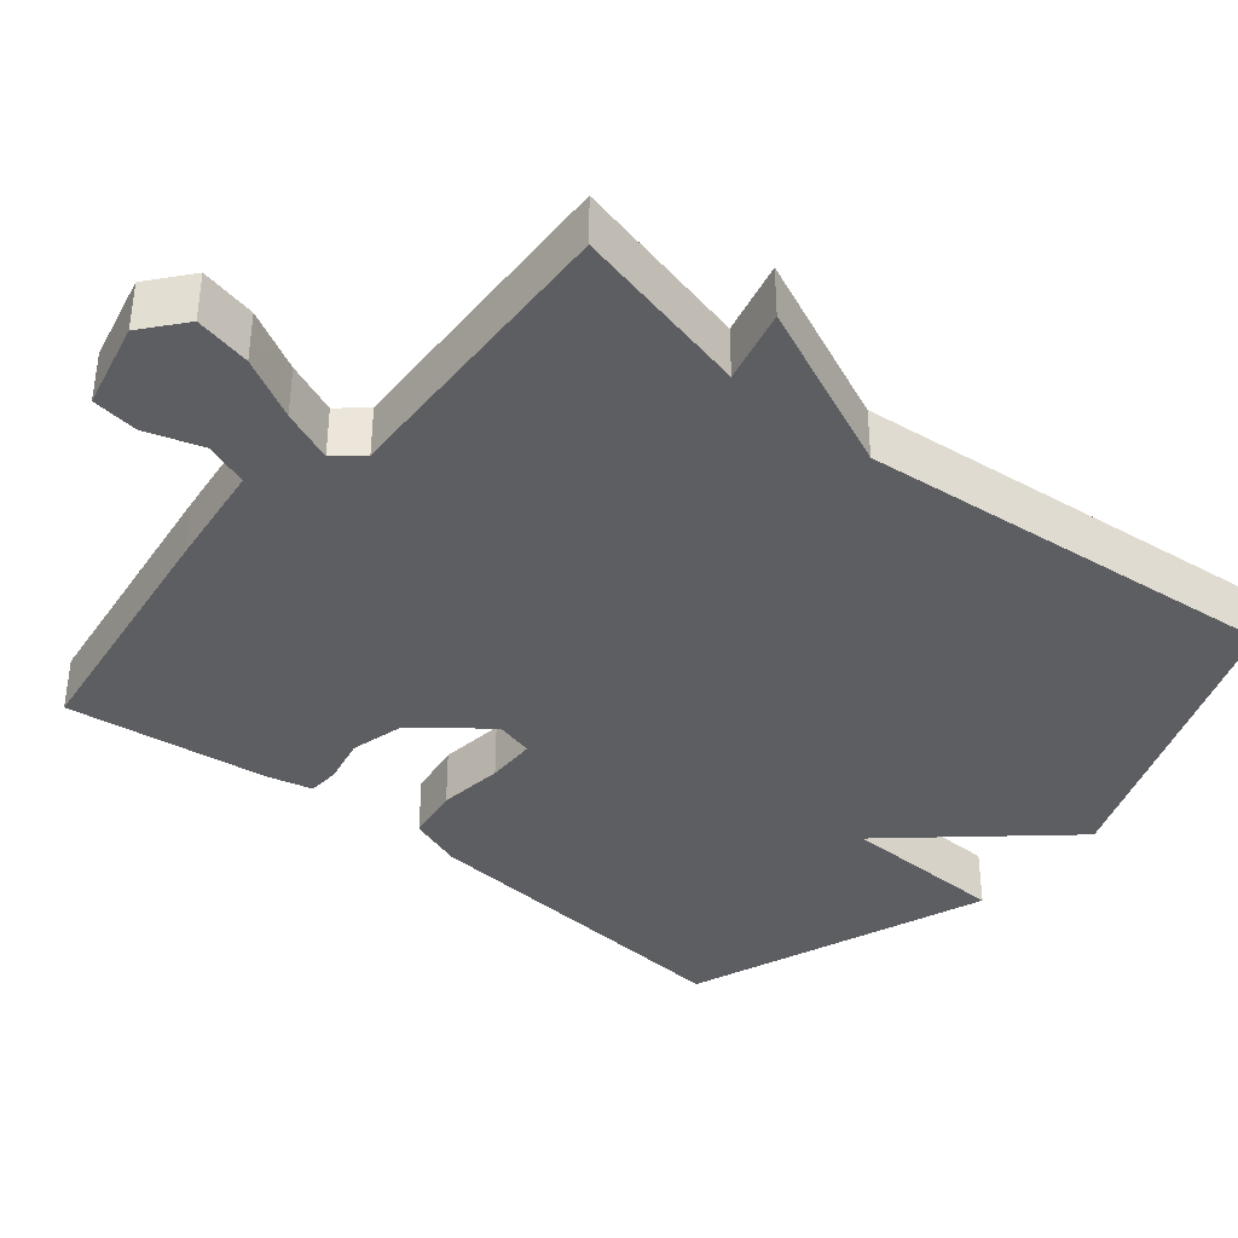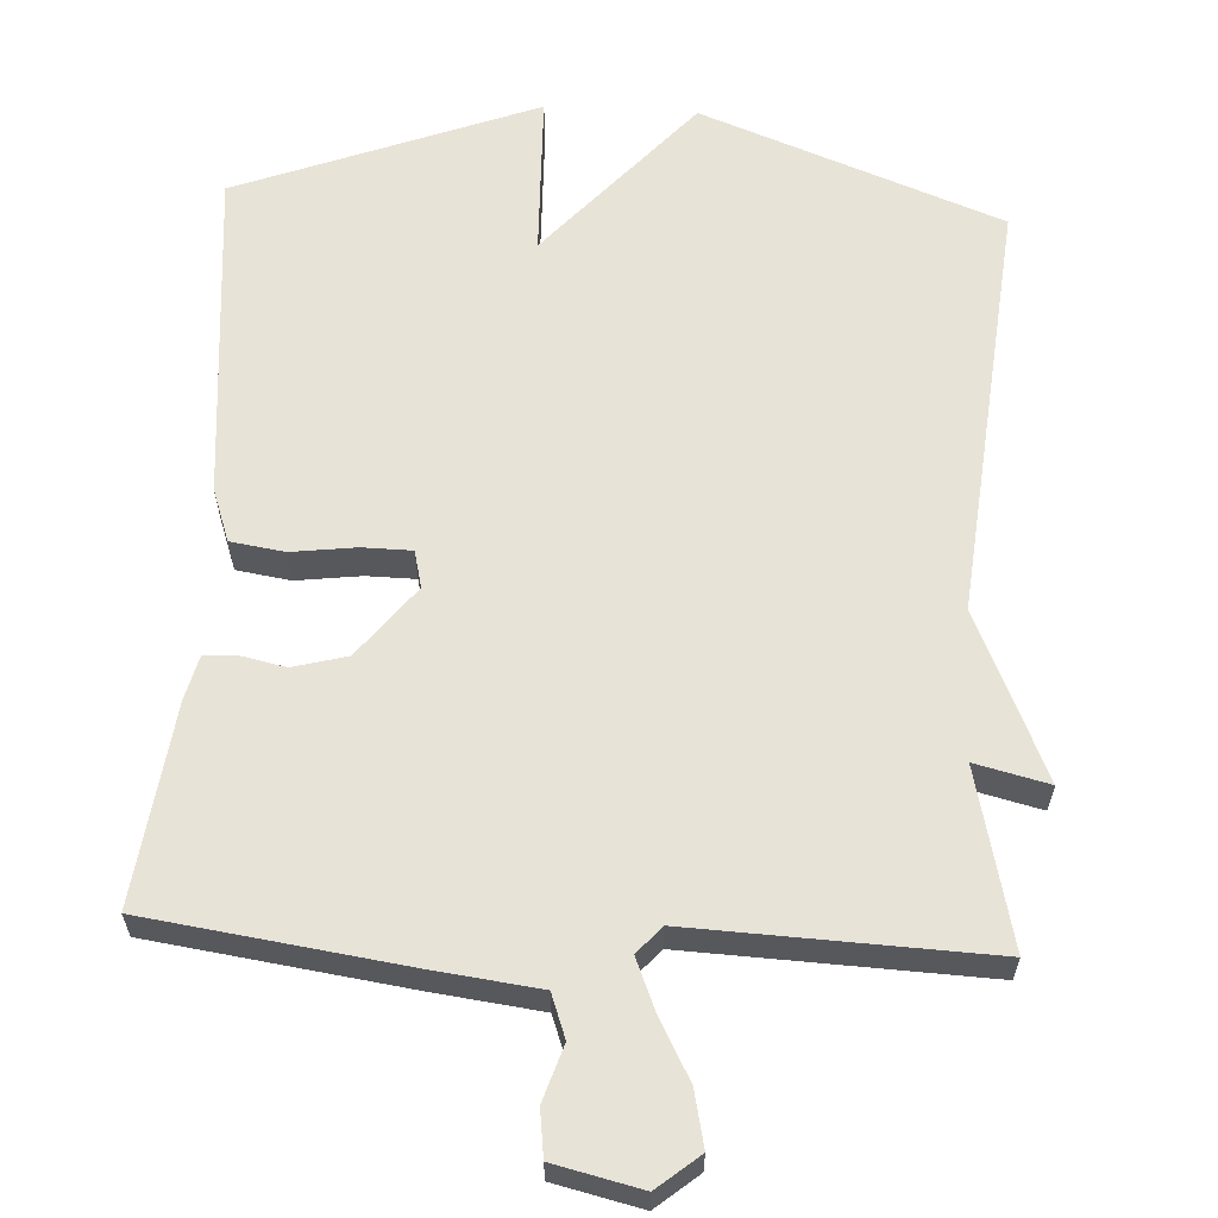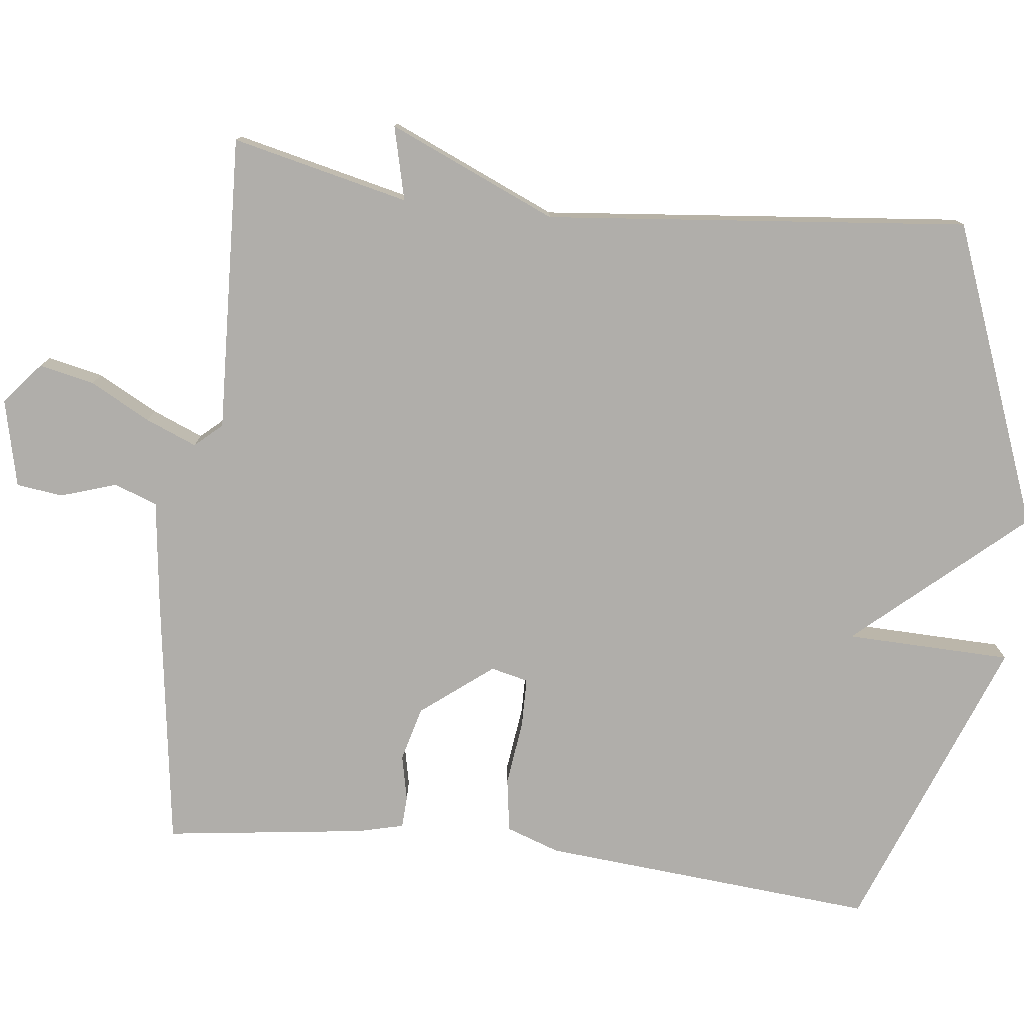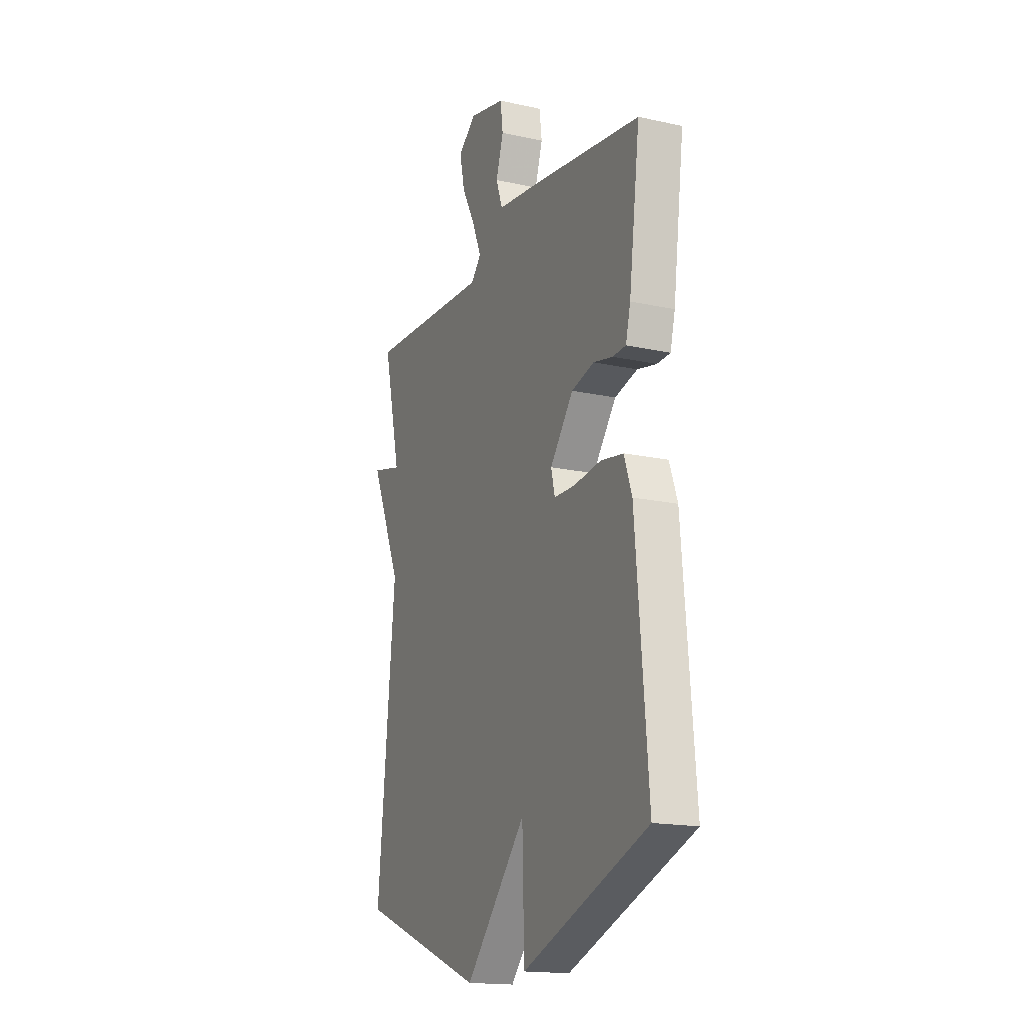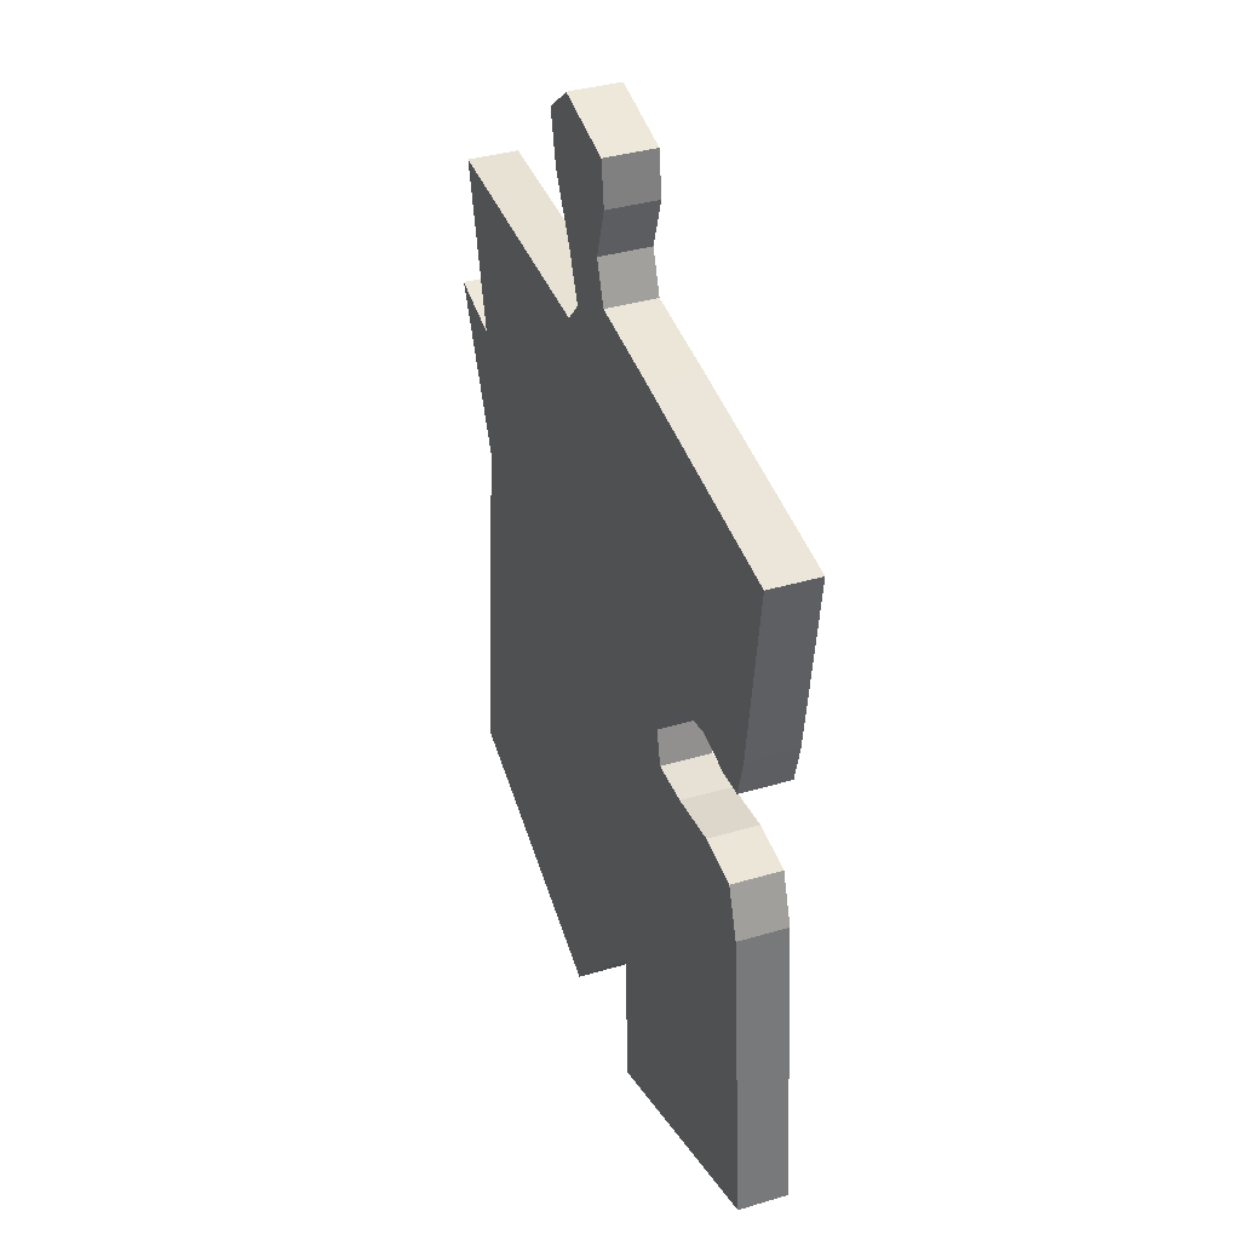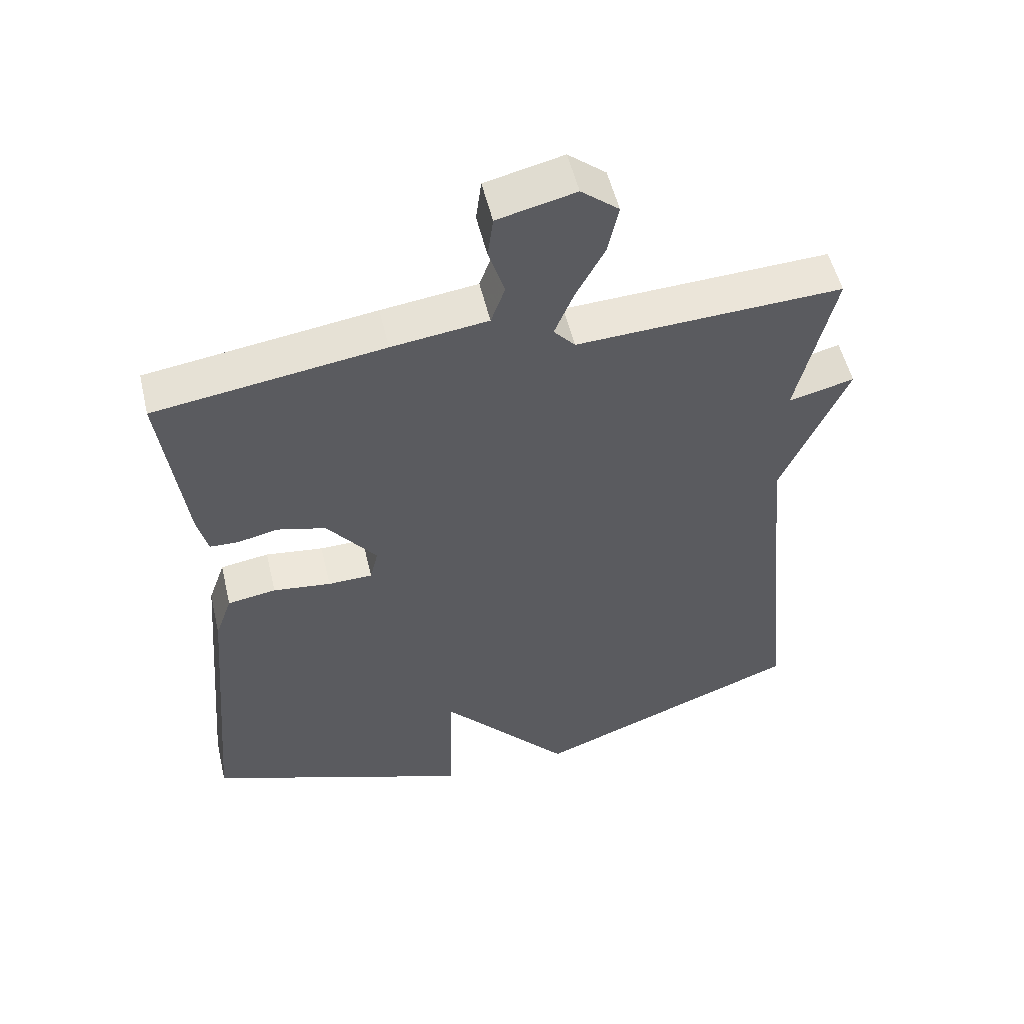
<metadata>
{"format":"obj","ext":"obj","renderer":"f3d","projection":"perspective","resolution":1024,"background":"white","views":[{"elev":-38.3,"azim":50.5,"up":"+Y"},{"elev":61.5,"azim":3.0,"up":"+Y"},{"elev":-77.7,"azim":83.4,"up":"+Y"},{"elev":-17.1,"azim":-113.8,"up":"+Z"},{"elev":38.2,"azim":-110.6,"up":"+Z"},{"elev":53.4,"azim":-13.3,"up":"+Z"}]}
</metadata>
<code>
v -0.5 0.07 -0.5
v -0.462 0.07 -0.053
v -0.437 0.07 0.018
v -0.365 0.07 0.029
v -0.279 0.07 0.018
v -0.213 0.07 0.019
v -0.201 0.07 0.069
v -0.275 0.07 0.164
v -0.347 0.07 0.183
v -0.408 0.07 0.17
v -0.45 0.07 0.172
v -0.465 0.07 0.232
v -0.5 0.07 0.5
v -0.16 0.07 0.548
v -0.017 0.07 0.566
v 0.004 0.07 0.624
v -0.02 0.07 0.698
v -0.012 0.07 0.76
v 0.104 0.07 0.787
v 0.16 0.07 0.741
v 0.144 0.07 0.667
v 0.101 0.07 0.587
v 0.073 0.07 0.519
v 0.105 0.07 0.483
v 0.5 0.07 0.5
v 0.445 0.07 0.264
v 0.543 0.07 0.288
v 0.445 0.07 0.064
v 0.5 0.07 -0.5
v 0.099 0.07 -0.653
v -0.095 0.07 -0.432
v -0.101 0.07 -0.653
v -0.5 0 -0.5
v -0.462 0 -0.053
v -0.437 0 0.018
v -0.365 0 0.029
v -0.279 0 0.018
v -0.213 0 0.019
v -0.201 0 0.069
v -0.275 0 0.164
v -0.347 0 0.183
v -0.408 0 0.17
v -0.45 0 0.172
v -0.465 0 0.232
v -0.5 0 0.5
v -0.16 0 0.548
v -0.017 0 0.566
v 0.004 0 0.624
v -0.02 0 0.698
v -0.012 0 0.76
v 0.104 0 0.787
v 0.16 0 0.741
v 0.144 0 0.667
v 0.101 0 0.587
v 0.073 0 0.519
v 0.105 0 0.483
v 0.5 0 0.5
v 0.445 0 0.264
v 0.543 0 0.288
v 0.445 0 0.064
v 0.5 0 -0.5
v 0.099 0 -0.653
v -0.095 0 -0.432
v -0.101 0 -0.653
f 3 4 5
f 2 3 5
f 1 2 5
f 32 1 5
f 31 32 5
f 28 29 30 31
f 26 27 28 31
f 24 25 26 31
f 23 24 31
f 20 21 22
f 19 20 22
f 18 19 22
f 17 18 22
f 16 17 22
f 15 16 22 23
f 14 15 23
f 13 14 23
f 12 13 23
f 11 12 23
f 10 11 23
f 9 10 23
f 8 9 23
f 7 8 23
f 6 7 23 31
f 5 6 31
f 37 36 35
f 37 35 34
f 37 34 33
f 37 33 64
f 37 64 63
f 63 62 61 60
f 63 60 59 58
f 63 58 57 56
f 63 56 55
f 54 53 52
f 54 52 51
f 54 51 50
f 54 50 49
f 54 49 48
f 55 54 48 47
f 55 47 46
f 55 46 45
f 55 45 44
f 55 44 43
f 55 43 42
f 55 42 41
f 55 41 40
f 55 40 39
f 63 55 39 38
f 63 38 37
f 1 33 34 2
f 2 34 35 3
f 3 35 36 4
f 4 36 37 5
f 5 37 38 6
f 6 38 39 7
f 7 39 40 8
f 8 40 41 9
f 9 41 42 10
f 10 42 43 11
f 11 43 44 12
f 12 44 45 13
f 13 45 46 14
f 14 46 47 15
f 15 47 48 16
f 16 48 49 17
f 17 49 50 18
f 18 50 51 19
f 19 51 52 20
f 20 52 53 21
f 21 53 54 22
f 22 54 55 23
f 23 55 56 24
f 24 56 57 25
f 25 57 58 26
f 26 58 59 27
f 27 59 60 28
f 28 60 61 29
f 29 61 62 30
f 30 62 63 31
f 31 63 64 32
f 32 64 33 1

</code>
